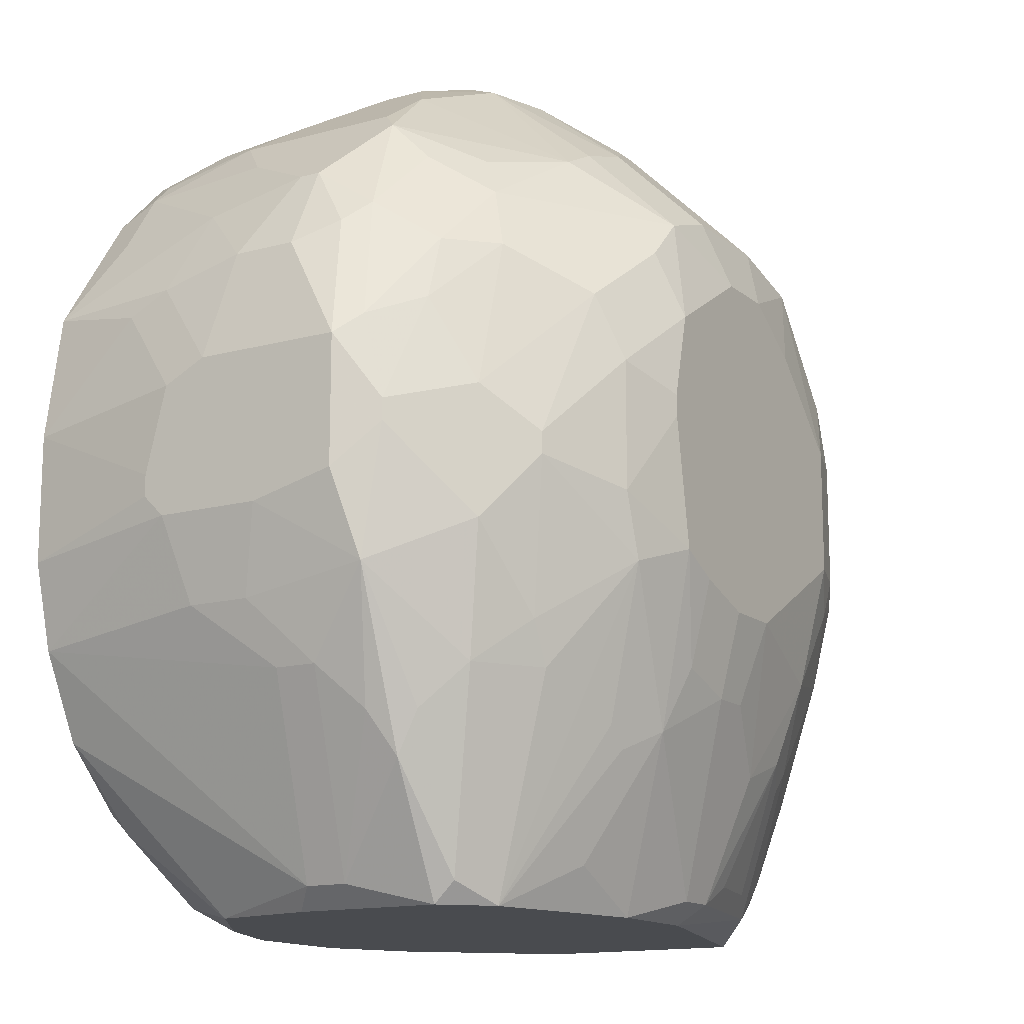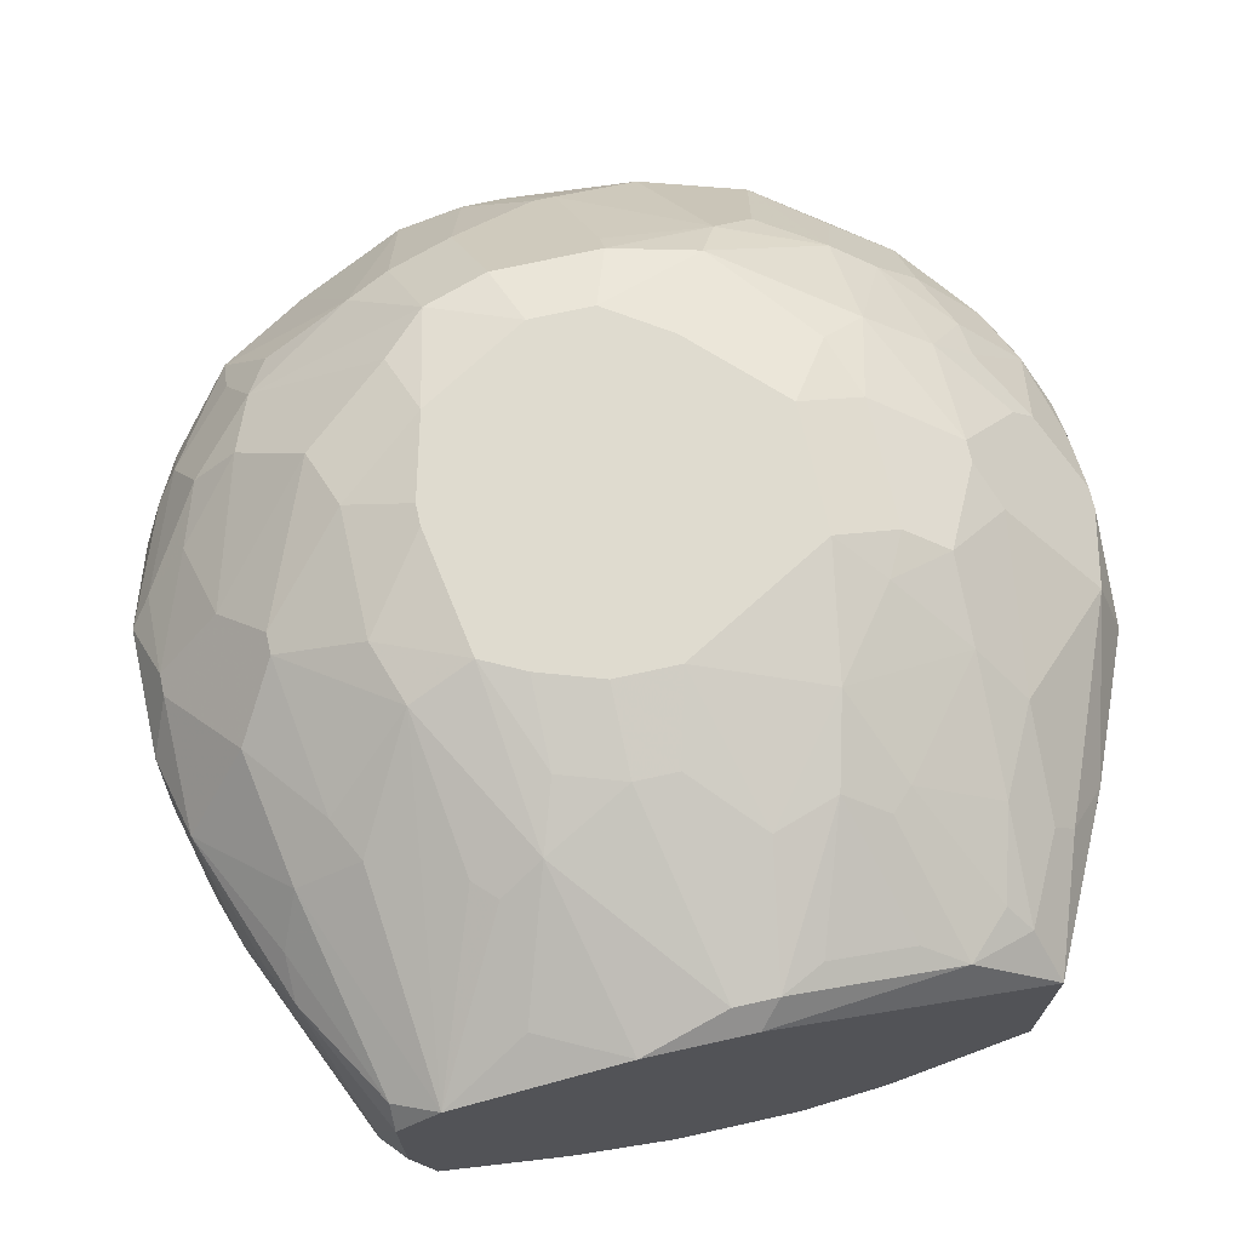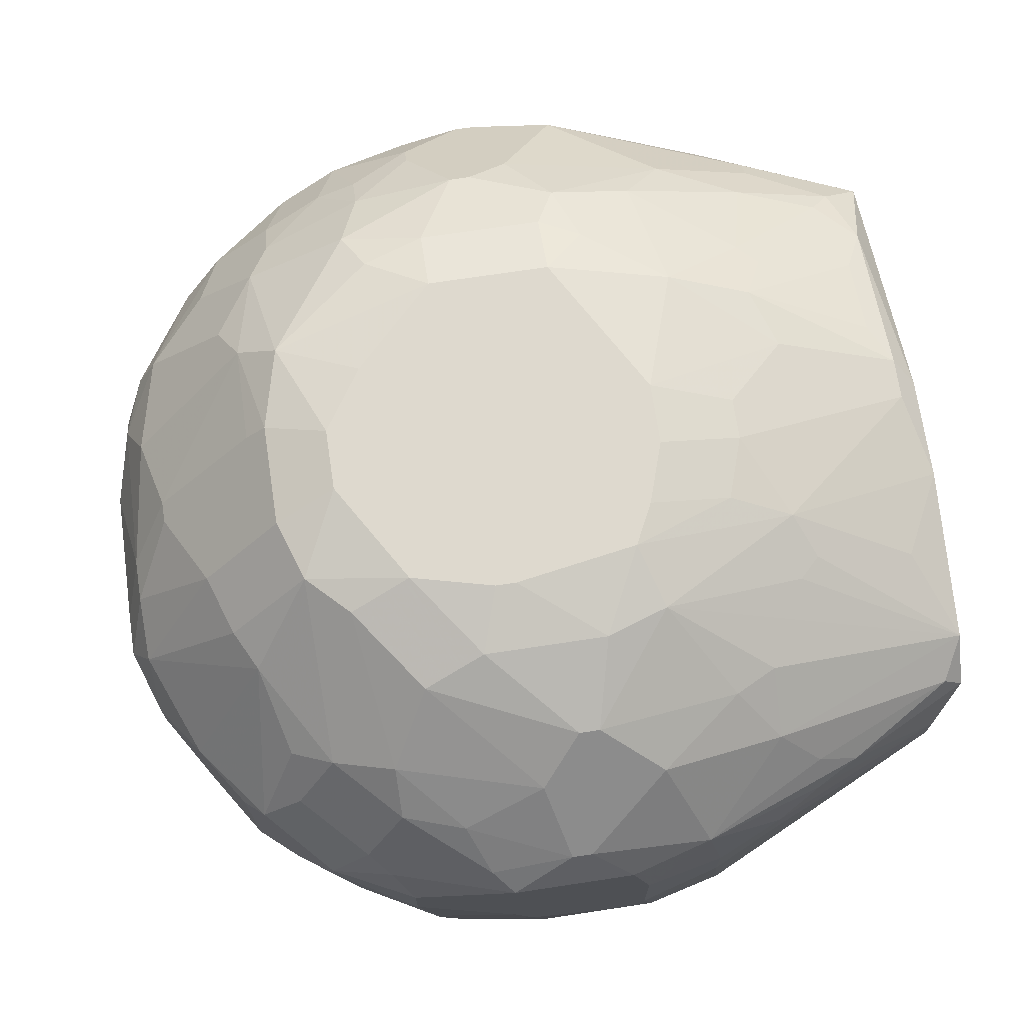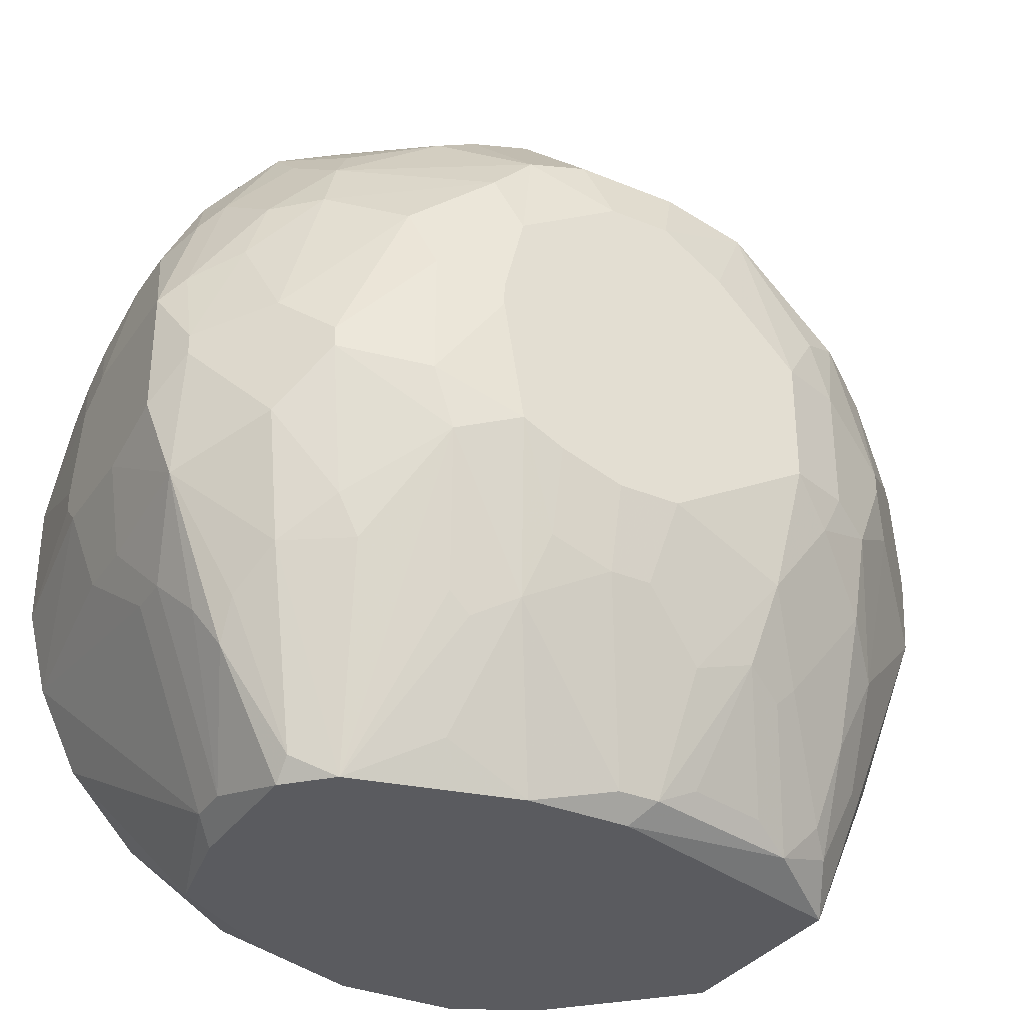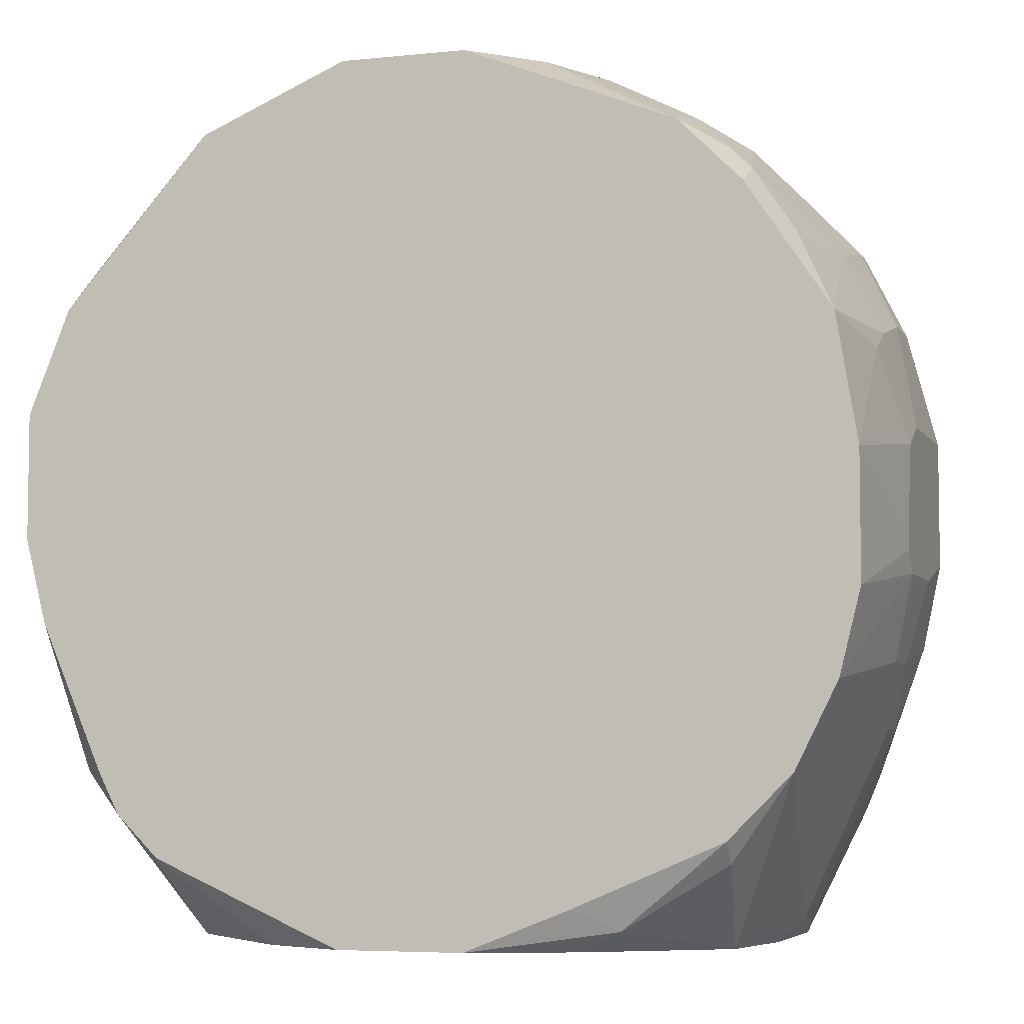
<metadata>
{"format":"obj","ext":"obj","renderer":"f3d","projection":"perspective","resolution":1024,"background":"white","views":[{"elev":-14.2,"azim":120.9,"up":"+Z"},{"elev":70.4,"azim":167.4,"up":"+Y"},{"elev":71.5,"azim":81.4,"up":"+Y"},{"elev":-33.5,"azim":150.6,"up":"+Z"},{"elev":-5.7,"azim":17.7,"up":"+Z"}]}
</metadata>
<code>
v -0.05133 0.07855 -0.0004845
v 0.05158 0.1055 0.009317
v 0.05158 0.1055 -0.005385
v 0.05158 0.0957 -0.007836
v -0.05133 0.07855 0.001966
v 0.05158 0.08835 0.009317
v 0.05158 0.08345 0.006867
v 0.05158 0.08345 -0.007836
v -0.05133 0.081 -0.005385
v 0.05158 0.081 -0.002935
v 0.05158 0.081 -0.005385
v 0.04913 0.1104 0.001966
v 0.04913 0.1104 -0.0004845
v 0.04913 0.108 0.01177
v 0.04913 0.108 -0.01519
v 0.04913 0.09815 0.02157
v 0.04913 0.0908 0.02157
v 0.04913 0.09325 -0.01764
v 0.04913 0.0859 -0.01764
v 0.04913 0.081 0.01912
v -0.05133 0.081 0.009317
v 0.04913 0.0761 0.01667
v 0.04913 0.06385 0.004416
v 0.04913 0.06385 -0.01029
v 0.04668 0.1129 -0.0004845
v 0.04668 0.1031 0.02402
v 0.04668 0.1006 -0.02499
v 0.04668 0.0957 -0.02499
v 0.04668 0.06385 0.01912
v 0.04668 0.06385 -0.02009
v 0.04423 0.1129 0.01422
v 0.04423 0.1055 0.02647
v 0.04423 0.1055 -0.02989
v 0.04423 0.09815 0.03137
v 0.04423 0.0957 0.03137
v 0.04423 0.08345 0.02892
v 0.04178 0.1178 0.004416
v 0.04178 0.1178 -0.01029
v 0.04178 0.1129 0.02157
v 0.04178 0.1104 -0.02989
v 0.04178 0.108 -0.03479
v 0.04178 0.06875 0.02892
v 0.04178 0.06385 -0.02989
v 0.03933 0.1153 -0.02499
v 0.03933 0.0859 0.03627
v 0.03688 0.1227 -0.0004845
v 0.03688 0.1227 -0.002935
v 0.03688 0.1178 0.02157
v 0.03688 0.108 0.03382
v 0.03688 0.1055 0.03627
v 0.03688 0.1031 0.03872
v 0.03688 0.09815 -0.04704
v 0.03688 0.09325 -0.04704
v 0.03688 0.06875 0.03627
v 0.03688 0.06385 0.03382
v 0.03443 0.1202 -0.02009
v 0.03443 0.1153 0.02892
v 0.03443 0.1104 -0.04704
v 0.03443 0.108 -0.04949
v 0.03443 0.1006 0.04117
v -0.05133 0.08835 0.01177
v 0.03443 0.0908 -0.04949
v 0.03443 0.081 0.04117
v 0.03443 0.06875 0.03872
v 0.03443 0.0663 -0.03969
v 0.03443 0.06385 -0.03724
v 0.03198 0.1202 -0.02499
v 0.03198 0.1129 0.03382
v 0.03198 0.07855 -0.04949
v 0.02953 0.1251 0.01667
v 0.02953 0.1129 -0.04949
v 0.02953 0.07365 0.04362
v -0.05133 0.09325 -0.01029
v 0.02953 0.06385 0.04117
v 0.02708 0.1276 0.009317
v 0.02708 0.1276 -0.005385
v 0.02708 0.1006 0.04607
v 0.02708 0.08345 0.04607
v 0.02463 0.1276 -0.01274
v 0.02218 0.1227 -0.02989
v 0.02218 0.1178 0.03627
v 0.02218 0.0663 -0.04704
v 0.01973 0.13 0.006867
v 0.01973 0.13 0.004416
v 0.01973 0.1276 0.02402
v 0.01973 0.1227 -0.03234
v 0.01973 0.1178 -0.04459
v 0.01973 0.0957 0.05097
v 0.01973 0.0908 0.05097
v 0.01728 0.13 0.01667
v 0.01728 0.13 -0.01029
v 0.01728 0.1178 0.03872
v 0.01728 0.081 0.05097
v 0.01728 0.06875 -0.04949
v 0.01728 0.06385 -0.04459
v 0.01483 0.1276 0.02892
v 0.01483 0.1251 -0.02989
v 0.01483 0.1031 0.05097
v 0.01238 0.13 -0.01274
v 0.01238 0.1276 -0.02254
v 0.01238 0.09815 0.05342
v 0.01238 0.0957 0.05342
v 0.01238 0.0712 0.05097
v 0.009928 0.1178 0.04117
v 0.009928 0.1178 -0.04949
v 0.007478 0.09815 0.05342
v 0.007478 0.1276 0.03137
v 0.007478 0.1055 0.05097
v 0.005027 0.13 0.02402
v 0.005027 0.13 -0.01519
v 0.005027 0.1276 -0.02499
v 0.002577 0.1055 0.05097
v 0.005027 0.08345 0.05342
v 0.002577 0.08345 0.05342
v 0.005027 0.06385 0.05097
v 0.005027 0.06385 -0.04949
v 0.0001265 0.1276 -0.02499
v -0.002324 0.13 0.02402
v -0.002324 0.13 -0.01519
v 0.0001265 0.1202 -0.04704
v -0.05133 0.1006 -0.01274
v -0.002324 0.1178 -0.04949
v -0.002324 0.1129 0.04607
v -0.05133 0.1031 -0.01274
v 0.0001265 0.1129 0.04607
v -0.004774 0.1276 0.03137
v -0.004774 0.1251 0.03382
v -0.004774 0.1202 -0.04704
v -0.007225 0.1251 -0.03234
v -0.004774 0.1251 -0.03234
v -0.007225 0.0859 0.05342
v -0.009675 0.13 0.01912
v -0.009675 0.1202 -0.04459
v -0.009675 0.0957 0.05342
v -0.009675 0.0908 0.05342
v -0.009675 0.06385 0.05097
v -0.009675 0.06385 -0.04949
v -0.01213 0.108 0.04852
v -0.01213 0.06875 0.05097
v -0.01458 0.1276 0.02892
v -0.05133 0.1006 0.01422
v -0.01458 0.1251 -0.02989
v -0.01703 0.1276 -0.02009
v -0.05133 0.1031 0.01422
v -0.01703 0.1227 0.03382
v -0.01703 0.1006 0.05097
v -0.01948 0.13 0.009317
v -0.01948 0.13 -0.005385
v -0.01948 0.1227 -0.03234
v -0.01948 0.1178 -0.04459
v -0.01948 0.09815 0.05097
v -0.01948 0.08835 0.05097
v -0.01948 0.06875 -0.04949
v -0.02193 0.1227 -0.02989
v -0.02193 0.1178 0.03627
v -0.02438 0.1276 0.01667
v -0.02438 0.1276 -0.01029
v -0.02438 0.1153 -0.04704
v -0.02438 0.1055 0.04607
v -0.05133 0.1055 0.009317
v -0.02438 0.1006 0.04852
v -0.02438 0.0859 0.04852
v -0.02438 0.06875 0.04607
v -0.05133 0.108 -0.0004845
v -0.02683 0.1276 0.009317
v -0.02683 0.1276 -0.005385
v -0.02683 0.06385 0.04362
v -0.05133 0.108 0.001966
v -0.04888 0.06385 -0.002935
v -0.02928 0.1251 0.01912
v -0.02928 0.1178 0.03137
v -0.02928 0.1153 -0.04214
v -0.02928 0.07855 -0.04949
v -0.03173 0.1251 0.004416
v -0.03173 0.1251 -0.007836
v -0.03173 0.1227 -0.01764
v -0.03173 0.1178 -0.03234
v -0.03173 0.1129 -0.04459
v -0.03173 0.108 0.03872
v -0.03173 0.06875 0.04117
v -0.04888 0.06385 0.01177
v -0.03173 0.06385 -0.03969
v -0.03418 0.1153 0.02892
v -0.03418 0.108 -0.04949
v -0.03418 0.08345 -0.04949
v -0.03663 0.1227 0.004416
v -0.03663 0.1227 0.001966
v -0.03663 0.1202 0.01667
v -0.03663 0.1178 -0.02254
v -0.03663 0.1129 -0.03479
v -0.03663 0.09815 0.04117
v -0.03663 0.0957 0.04117
v -0.03663 0.06385 -0.03479
v -0.03908 0.1202 -0.002935
v -0.03908 0.1104 0.02892
v -0.03908 0.1104 -0.03479
v -0.03908 0.1031 0.03627
v -0.03908 0.09815 0.03872
v -0.03908 0.0957 0.03872
v -0.03908 0.06385 -0.02989
v -0.04153 0.1153 0.01667
v -0.04153 0.1129 0.02157
v -0.04153 0.0908 -0.03479
v -0.04153 0.07365 0.03137
v -0.04153 0.0663 0.02892
v -0.04153 0.0663 -0.02989
v -0.04398 0.1153 0.009317
v -0.04398 0.1055 -0.02989
v -0.04398 0.1031 -0.02989
v -0.04398 0.09325 0.03137
v -0.04398 0.0908 0.03137
v -0.04398 0.0761 0.02892
v -0.04398 0.06385 0.02402
v -0.04643 0.1129 0.009317
v -0.04643 0.1031 0.02647
v -0.04643 0.08835 0.02647
v -0.04643 0.0712 -0.01764
v -0.04643 0.0663 0.01912
v -0.04643 0.0663 -0.01519
v -0.04643 0.06385 -0.01274
v -0.04888 0.1104 -0.01029
v -0.04888 0.1055 0.01912
v -0.04888 0.1031 0.02157
v -0.04888 0.0908 0.02157
v -0.04888 0.0908 -0.01764
v -0.04888 0.08345 -0.01519
f 77 81 98
f 196 184 208
f 163 167 136
f 152 162 163
f 108 98 104
f 108 101 98
f 92 104 98
f 92 98 81
f 57 39 48
f 57 48 85
f 96 107 104
f 96 104 92
f 96 92 81
f 96 81 57
f 96 57 85
f 175 189 194
f 221 194 189
f 221 196 208
f 221 208 124
f 3 4 15
f 18 27 15
f 18 15 4
f 28 27 18
f 28 18 19
f 33 41 15
f 33 15 27
f 33 27 52
f 33 52 41
f 220 219 206
f 213 167 205
f 180 205 167
f 180 167 163
f 180 163 162
f 180 162 192
f 180 192 199
f 51 34 32
f 51 32 50
f 51 81 77
f 54 74 55
f 29 54 55
f 139 152 163
f 139 163 136
f 90 96 85
f 156 140 147
f 103 93 102
f 103 102 113
f 103 113 115
f 103 115 74
f 72 63 78
f 72 93 103
f 72 103 74
f 70 75 90
f 70 90 85
f 70 85 48
f 70 46 75
f 31 48 39
f 226 225 206
f 73 225 226
f 73 226 9
f 203 209 208
f 203 208 184
f 203 206 225
f 200 220 206
f 200 206 193
f 169 9 219
f 169 219 220
f 204 205 180
f 204 180 199
f 178 184 196
f 176 189 175
f 87 71 105
f 44 56 38
f 44 38 15
f 59 41 52
f 49 32 39
f 49 39 57
f 49 50 32
f 68 51 50
f 68 50 49
f 68 49 57
f 68 57 81
f 68 81 51
f 60 51 77
f 60 77 78
f 60 78 63
f 45 34 51
f 45 51 60
f 45 60 63
f 45 63 54
f 20 29 22
f 36 29 20
f 36 20 17
f 36 45 54
f 30 28 19
f 89 102 93
f 89 93 72
f 89 72 78
f 112 134 106
f 112 106 101
f 112 101 108
f 112 123 138
f 112 138 146
f 112 146 134
f 151 161 162
f 151 162 152
f 151 134 146
f 151 146 161
f 145 138 123
f 145 126 140
f 125 123 112
f 125 112 108
f 125 108 104
f 125 104 107
f 165 156 147
f 118 140 126
f 67 56 44
f 67 44 71
f 64 72 74
f 64 74 54
f 64 54 63
f 64 63 72
f 13 3 15
f 13 15 38
f 13 38 25
f 47 46 25
f 47 25 38
f 47 38 56
f 37 25 46
f 37 46 70
f 37 70 48
f 37 48 31
f 14 31 39
f 14 39 32
f 14 32 2
f 6 2 16
f 6 16 17
f 6 17 20
f 6 20 22
f 6 22 7
f 23 7 22
f 23 22 29
f 217 226 206
f 217 206 219
f 217 219 9
f 217 9 226
f 121 124 208
f 121 208 209
f 121 209 203
f 121 203 225
f 121 225 73
f 1 9 169
f 120 105 122
f 120 122 128
f 190 178 196
f 190 196 221
f 190 221 189
f 177 172 178
f 177 178 190
f 177 190 189
f 177 189 176
f 40 44 15
f 40 15 41
f 58 59 71
f 58 71 44
f 58 44 40
f 58 40 41
f 58 41 59
f 153 182 173
f 153 137 182
f 185 173 182
f 185 182 193
f 185 193 206
f 185 206 203
f 185 203 184
f 26 16 2
f 26 2 32
f 26 32 34
f 26 34 16
f 35 36 17
f 35 17 16
f 35 16 34
f 35 34 45
f 35 45 36
f 42 36 54
f 42 54 29
f 42 29 36
f 43 30 24
f 43 24 23
f 43 23 29
f 43 29 55
f 43 55 74
f 43 74 115
f 43 115 136
f 43 136 167
f 43 167 213
f 43 213 181
f 43 181 169
f 43 169 220
f 43 220 200
f 43 200 193
f 43 193 182
f 43 182 137
f 43 137 116
f 43 116 95
f 43 95 66
f 43 66 65
f 43 65 69
f 88 89 78
f 88 78 77
f 88 77 98
f 88 98 101
f 88 101 102
f 88 102 89
f 135 134 151
f 135 151 152
f 135 152 139
f 135 139 136
f 135 136 131
f 114 131 136
f 114 136 115
f 114 115 113
f 114 113 102
f 114 102 101
f 114 101 106
f 114 106 134
f 114 134 135
f 114 135 131
f 127 145 123
f 127 123 125
f 127 125 107
f 127 107 126
f 127 126 145
f 83 90 75
f 166 165 147
f 166 147 148
f 174 165 166
f 174 166 175
f 109 118 126
f 109 126 107
f 109 107 96
f 109 96 90
f 132 147 140
f 132 140 118
f 80 71 86
f 79 47 56
f 79 56 67
f 79 67 71
f 79 71 80
f 12 14 2
f 12 2 3
f 12 3 13
f 12 13 25
f 12 25 37
f 12 37 31
f 12 31 14
f 8 11 24
f 8 24 30
f 8 30 19
f 8 19 18
f 8 18 4
f 10 23 24
f 10 24 11
f 10 11 8
f 10 8 4
f 10 4 3
f 10 3 2
f 10 2 6
f 10 6 7
f 10 7 23
f 5 1 169
f 5 169 181
f 5 181 21
f 218 181 213
f 212 218 213
f 212 213 205
f 212 205 204
f 212 204 199
f 212 199 211
f 212 211 216
f 224 61 21
f 224 21 181
f 224 181 218
f 224 218 212
f 224 212 216
f 224 141 61
f 158 150 133
f 158 133 128
f 158 128 122
f 158 122 184
f 158 184 178
f 158 178 172
f 82 69 65
f 82 65 66
f 82 66 95
f 82 95 116
f 53 43 69
f 53 69 62
f 53 62 59
f 53 59 52
f 53 52 27
f 53 27 28
f 53 28 30
f 53 30 43
f 170 140 156
f 170 156 165
f 186 207 188
f 186 188 170
f 186 170 165
f 186 165 174
f 76 79 91
f 76 91 84
f 76 84 83
f 76 83 75
f 76 75 46
f 76 46 47
f 76 47 79
f 210 215 216
f 210 216 211
f 129 130 120
f 129 120 128
f 142 129 128
f 142 128 133
f 142 133 150
f 97 91 79
f 97 79 80
f 97 80 86
f 97 86 71
f 97 71 87
f 97 87 105
f 97 105 120
f 94 82 116
f 94 116 137
f 94 137 153
f 94 153 173
f 94 173 185
f 94 185 184
f 94 184 122
f 94 122 105
f 94 105 71
f 94 71 59
f 94 59 62
f 94 62 69
f 94 69 82
f 187 186 174
f 187 174 175
f 187 175 194
f 187 194 221
f 164 187 221
f 164 221 124
f 198 197 215
f 198 215 210
f 198 210 211
f 198 211 199
f 159 161 146
f 159 146 138
f 159 138 145
f 171 145 140
f 171 140 170
f 117 129 119
f 157 176 175
f 157 175 166
f 157 166 148
f 149 142 150
f 149 150 158
f 149 158 172
f 111 97 120
f 111 120 130
f 111 130 129
f 111 129 117
f 111 117 119
f 111 119 110
f 223 144 141
f 223 141 224
f 223 224 216
f 223 216 215
f 191 198 199
f 191 199 192
f 191 192 162
f 191 162 161
f 191 161 159
f 191 159 197
f 191 197 198
f 179 197 159
f 179 159 171
f 155 171 159
f 155 159 145
f 155 145 171
f 195 215 197
f 195 197 179
f 195 179 171
f 143 157 148
f 143 148 119
f 143 119 129
f 143 129 142
f 143 176 157
f 154 149 172
f 154 172 177
f 154 177 176
f 154 176 143
f 154 143 142
f 154 142 149
f 99 110 119
f 99 119 148
f 99 148 147
f 99 147 132
f 99 132 118
f 99 118 109
f 99 109 90
f 99 90 83
f 99 83 84
f 99 84 91
f 222 144 223
f 222 223 215
f 214 222 201
f 214 201 188
f 214 188 207
f 214 207 186
f 214 186 187
f 214 187 164
f 214 164 168
f 183 195 171
f 183 171 170
f 183 170 188
f 100 99 91
f 100 91 97
f 100 97 111
f 100 111 110
f 100 110 99
f 160 222 214
f 160 214 168
f 160 168 164
f 160 164 124
f 160 124 121
f 160 121 73
f 160 73 9
f 160 9 1
f 160 1 5
f 160 5 21
f 160 21 61
f 160 61 141
f 160 141 144
f 160 144 222
f 202 222 215
f 202 215 195
f 202 195 183
f 202 183 188
f 202 188 201
f 202 201 222

</code>
